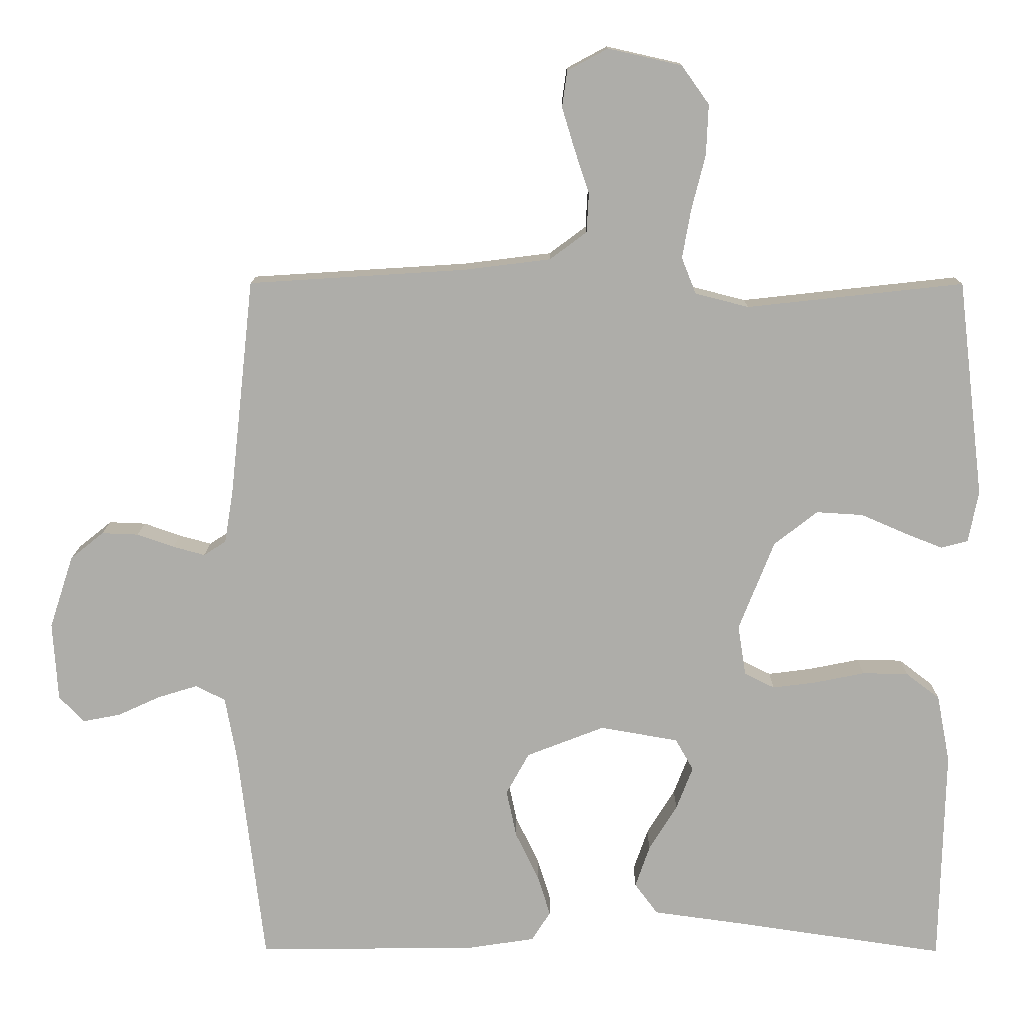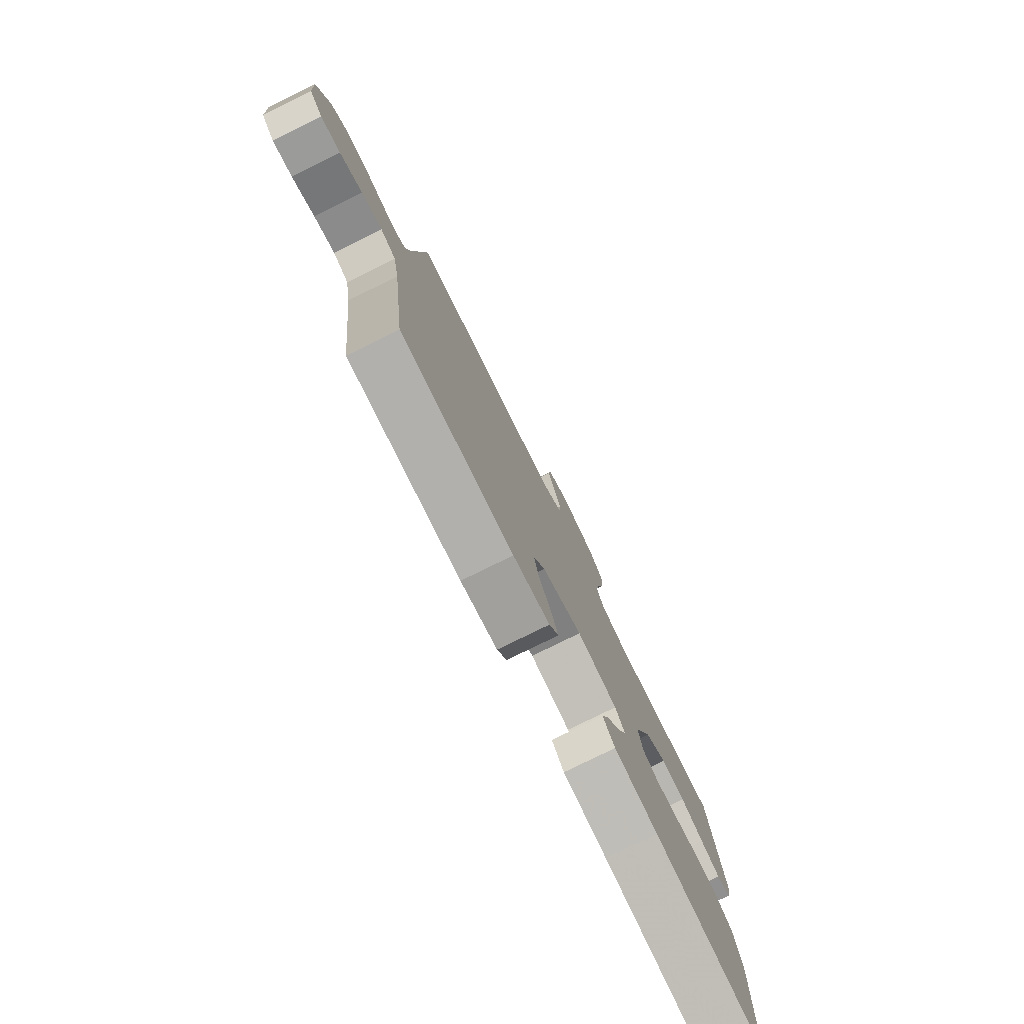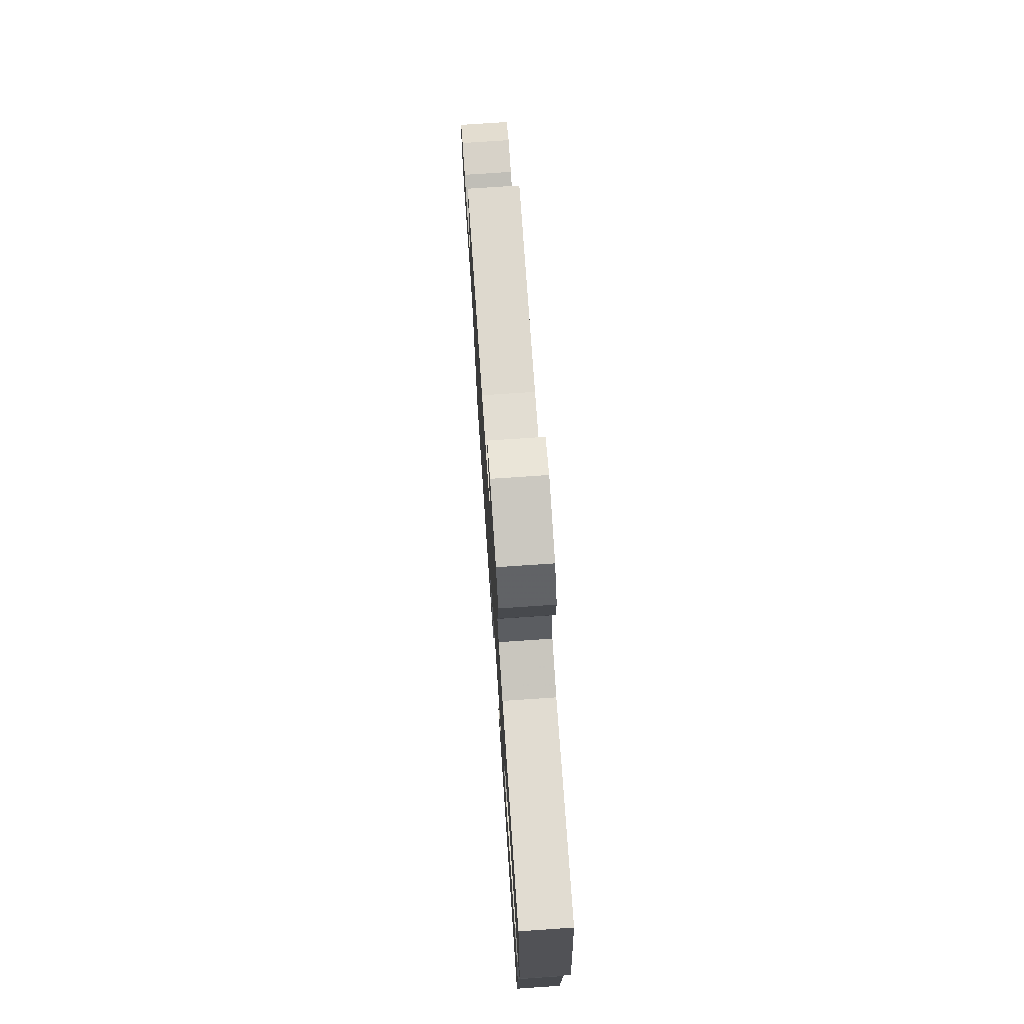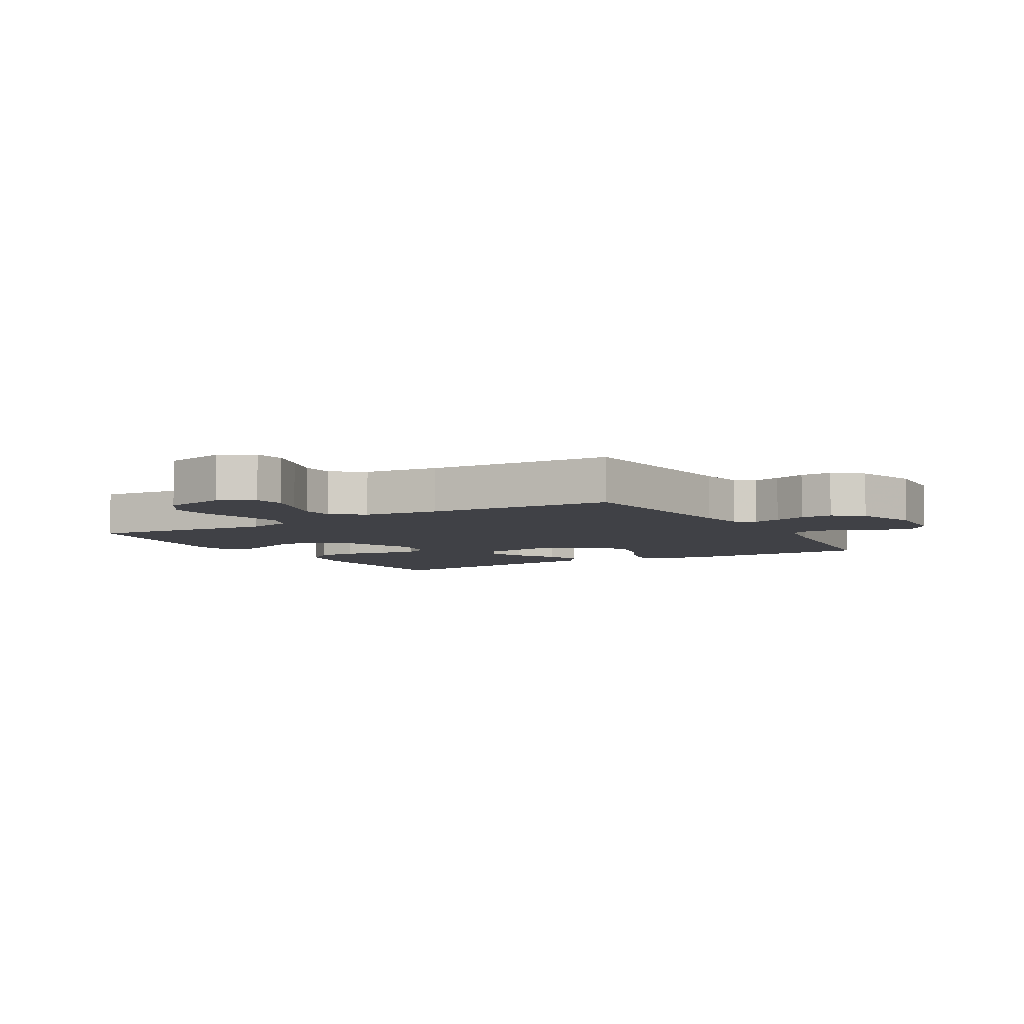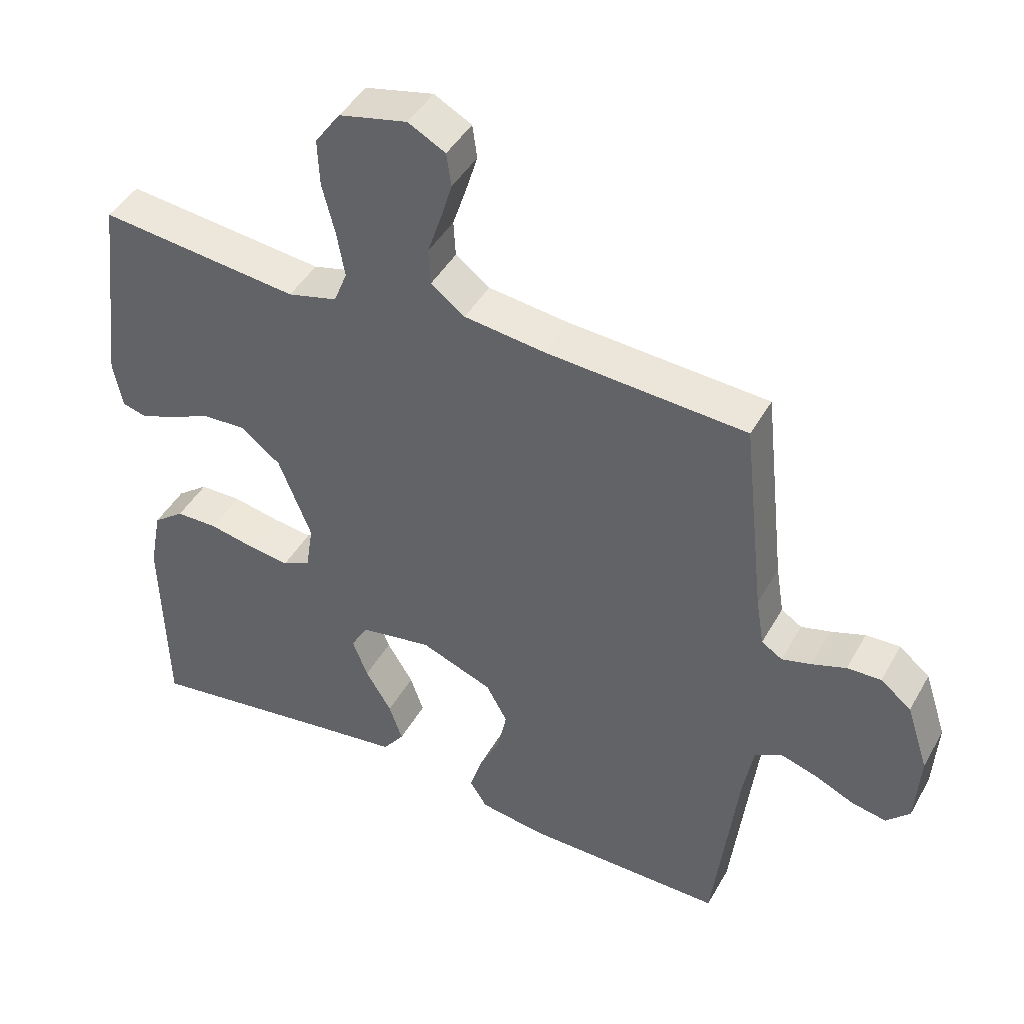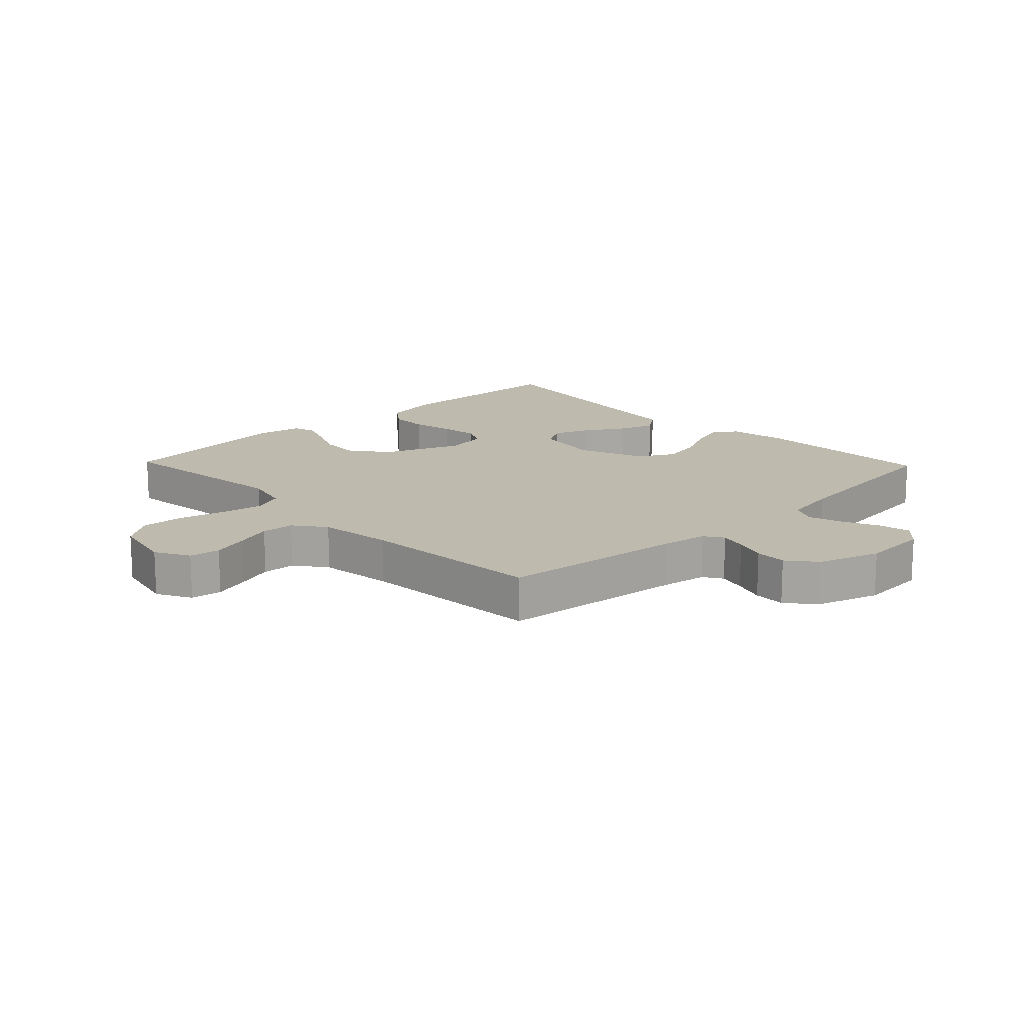
<metadata>
{"format":"obj","ext":"obj","renderer":"f3d","projection":"perspective","resolution":1024,"background":"white","views":[{"elev":12.8,"azim":-179.5,"up":"+Z"},{"elev":-79.0,"azim":116.2,"up":"+Z"},{"elev":75.2,"azim":-93.9,"up":"+Z"},{"elev":-6.0,"azim":30.6,"up":"+Y"},{"elev":44.1,"azim":27.7,"up":"+Z"},{"elev":15.6,"azim":46.2,"up":"+Y"}]}
</metadata>
<code>
v -0.5 0.07 -0.5
v -0.507 0.07 -0.2
v -0.489 0.07 -0.106
v -0.442 0.07 -0.07
v -0.379 0.07 -0.069
v -0.31 0.07 -0.083
v -0.249 0.07 -0.091
v -0.207 0.07 -0.07
v -0.196 0.07 0
v -0.245 0.07 0.124
v -0.305 0.07 0.171
v -0.37 0.07 0.167
v -0.432 0.07 0.14
v -0.485 0.07 0.119
v -0.522 0.07 0.129
v -0.536 0.07 0.2
v -0.5 0.07 0.5
v -0.2 0.07 0.467
v -0.126 0.07 0.486
v -0.106 0.07 0.536
v -0.118 0.07 0.604
v -0.137 0.07 0.679
v -0.14 0.07 0.749
v -0.102 0.07 0.802
v 0 0.07 0.825
v 0.056 0.07 0.795
v 0.063 0.07 0.745
v 0.045 0.07 0.686
v 0.025 0.07 0.626
v 0.028 0.07 0.572
v 0.079 0.07 0.534
v 0.2 0.07 0.519
v 0.5 0.07 0.5
v 0.533 0.07 0.2
v 0.545 0.07 0.126
v 0.576 0.07 0.106
v 0.62 0.07 0.118
v 0.671 0.07 0.136
v 0.722 0.07 0.138
v 0.768 0.07 0.101
v 0.801 0.07 0
v 0.794 0.07 -0.109
v 0.759 0.07 -0.145
v 0.707 0.07 -0.135
v 0.648 0.07 -0.108
v 0.593 0.07 -0.091
v 0.552 0.07 -0.112
v 0.536 0.07 -0.2
v 0.5 0.07 -0.5
v 0.2 0.07 -0.498
v 0.102 0.07 -0.483
v 0.076 0.07 -0.442
v 0.094 0.07 -0.385
v 0.126 0.07 -0.319
v 0.14 0.07 -0.253
v 0.108 0.07 -0.195
v 0 0.07 -0.153
v -0.108 0.07 -0.172
v -0.133 0.07 -0.216
v -0.11 0.07 -0.275
v -0.071 0.07 -0.339
v -0.051 0.07 -0.397
v -0.083 0.07 -0.44
v -0.2 0.07 -0.456
v -0.5 0 -0.5
v -0.507 0 -0.2
v -0.489 0 -0.106
v -0.442 0 -0.07
v -0.379 0 -0.069
v -0.31 0 -0.083
v -0.249 0 -0.091
v -0.207 0 -0.07
v -0.196 0 0
v -0.245 0 0.124
v -0.305 0 0.171
v -0.37 0 0.167
v -0.432 0 0.14
v -0.485 0 0.119
v -0.522 0 0.129
v -0.536 0 0.2
v -0.5 0 0.5
v -0.2 0 0.467
v -0.126 0 0.486
v -0.106 0 0.536
v -0.118 0 0.604
v -0.137 0 0.679
v -0.14 0 0.749
v -0.102 0 0.802
v 0 0 0.825
v 0.056 0 0.795
v 0.063 0 0.745
v 0.045 0 0.686
v 0.025 0 0.626
v 0.028 0 0.572
v 0.079 0 0.534
v 0.2 0 0.519
v 0.5 0 0.5
v 0.533 0 0.2
v 0.545 0 0.126
v 0.576 0 0.106
v 0.62 0 0.118
v 0.671 0 0.136
v 0.722 0 0.138
v 0.768 0 0.101
v 0.801 0 0
v 0.794 0 -0.109
v 0.759 0 -0.145
v 0.707 0 -0.135
v 0.648 0 -0.108
v 0.593 0 -0.091
v 0.552 0 -0.112
v 0.536 0 -0.2
v 0.5 0 -0.5
v 0.2 0 -0.498
v 0.102 0 -0.483
v 0.076 0 -0.442
v 0.094 0 -0.385
v 0.126 0 -0.319
v 0.14 0 -0.253
v 0.108 0 -0.195
v 0 0 -0.153
v -0.108 0 -0.172
v -0.133 0 -0.216
v -0.11 0 -0.275
v -0.071 0 -0.339
v -0.051 0 -0.397
v -0.083 0 -0.44
v -0.2 0 -0.456
f 61 62 63 64
f 60 61 64 1
f 59 60 1 2
f 58 59 2 3
f 57 58 3 4
f 51 52 53 54
f 51 54 55
f 48 49 50 51
f 47 48 51 55
f 46 47 55 56
f 42 43 44 45
f 42 45 46
f 41 42 46
f 37 38 39 40
f 36 37 40 41
f 32 33 34
f 31 32 34 35
f 30 31 35
f 26 27 28 29
f 24 25 26 29
f 24 29 30
f 21 22 23 24
f 20 21 24 30
f 19 20 30 35
f 15 16 17 18
f 12 13 14 15
f 12 15 18 19
f 57 4 5 6
f 57 6 7
f 41 46 56 57
f 36 41 57 7
f 35 36 7 8
f 11 12 19
f 10 11 19 35
f 9 10 35
f 8 9 35
f 128 127 126 125
f 65 128 125 124
f 66 65 124 123
f 67 66 123 122
f 68 67 122 121
f 118 117 116 115
f 119 118 115
f 115 114 113 112
f 119 115 112 111
f 120 119 111 110
f 109 108 107 106
f 110 109 106
f 110 106 105
f 104 103 102 101
f 105 104 101 100
f 98 97 96
f 99 98 96 95
f 99 95 94
f 93 92 91 90
f 93 90 89 88
f 94 93 88
f 88 87 86 85
f 94 88 85 84
f 99 94 84 83
f 82 81 80 79
f 79 78 77 76
f 83 82 79 76
f 70 69 68 121
f 71 70 121
f 121 120 110 105
f 71 121 105 100
f 72 71 100 99
f 83 76 75
f 99 83 75 74
f 99 74 73
f 99 73 72
f 1 65 66 2
f 2 66 67 3
f 3 67 68 4
f 4 68 69 5
f 5 69 70 6
f 6 70 71 7
f 7 71 72 8
f 8 72 73 9
f 9 73 74 10
f 10 74 75 11
f 11 75 76 12
f 12 76 77 13
f 13 77 78 14
f 14 78 79 15
f 15 79 80 16
f 16 80 81 17
f 17 81 82 18
f 18 82 83 19
f 19 83 84 20
f 20 84 85 21
f 21 85 86 22
f 22 86 87 23
f 23 87 88 24
f 24 88 89 25
f 25 89 90 26
f 26 90 91 27
f 27 91 92 28
f 28 92 93 29
f 29 93 94 30
f 30 94 95 31
f 31 95 96 32
f 32 96 97 33
f 33 97 98 34
f 34 98 99 35
f 35 99 100 36
f 36 100 101 37
f 37 101 102 38
f 38 102 103 39
f 39 103 104 40
f 40 104 105 41
f 41 105 106 42
f 42 106 107 43
f 43 107 108 44
f 44 108 109 45
f 45 109 110 46
f 46 110 111 47
f 47 111 112 48
f 48 112 113 49
f 49 113 114 50
f 50 114 115 51
f 51 115 116 52
f 52 116 117 53
f 53 117 118 54
f 54 118 119 55
f 55 119 120 56
f 56 120 121 57
f 57 121 122 58
f 58 122 123 59
f 59 123 124 60
f 60 124 125 61
f 61 125 126 62
f 62 126 127 63
f 63 127 128 64
f 64 128 65 1

</code>
